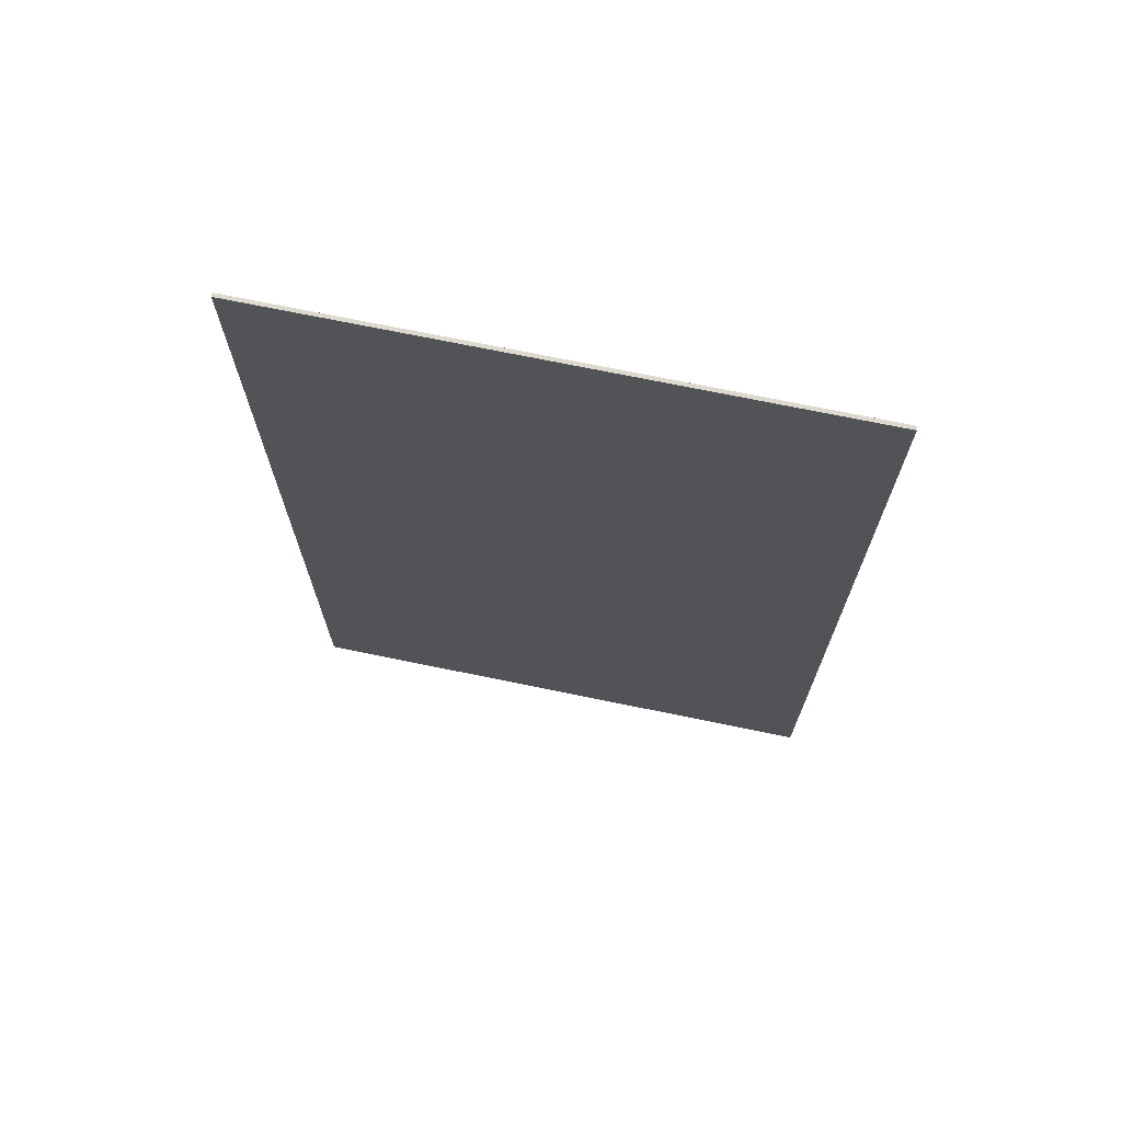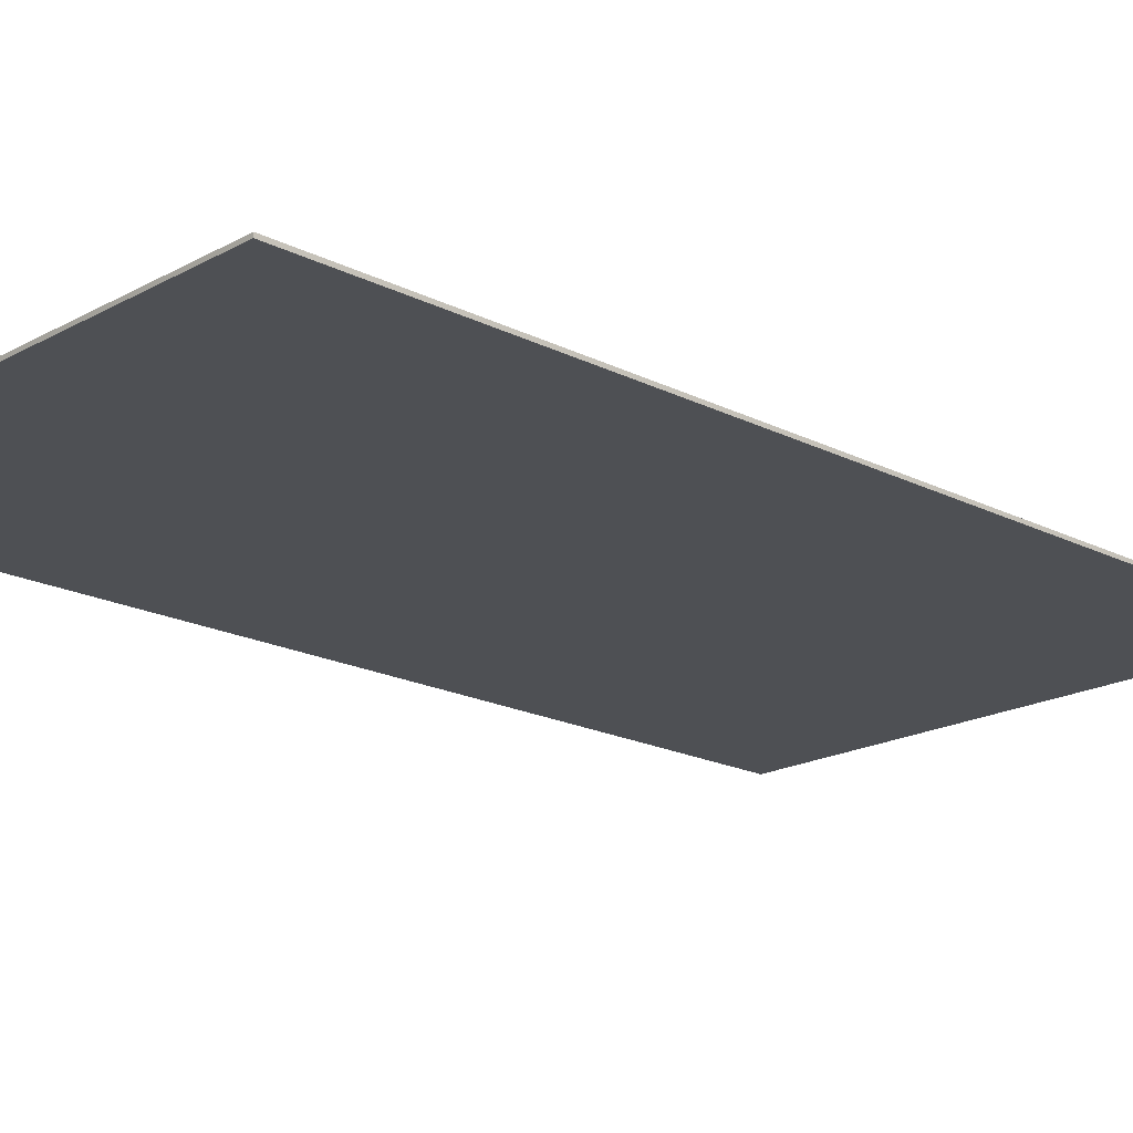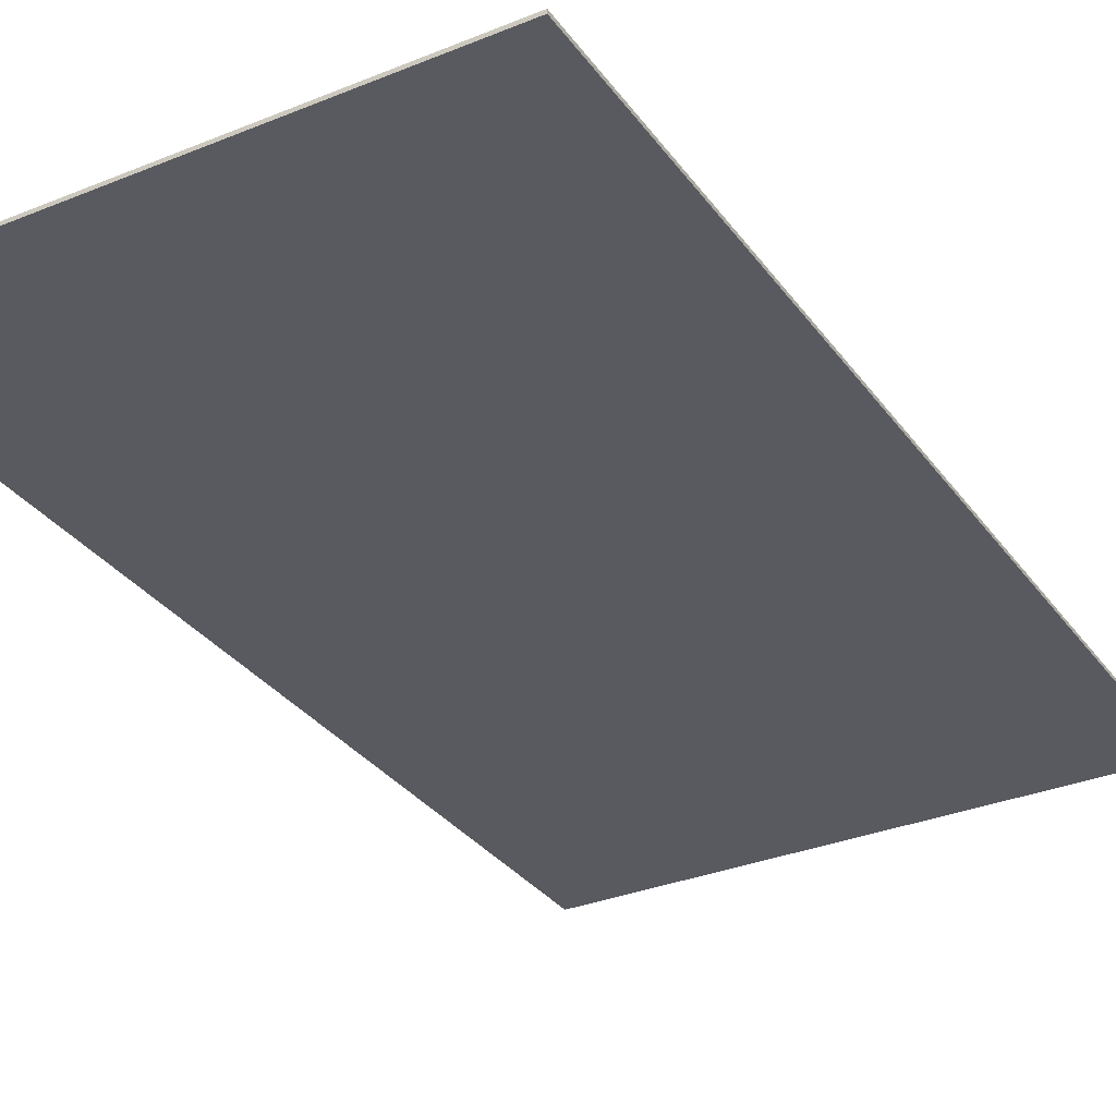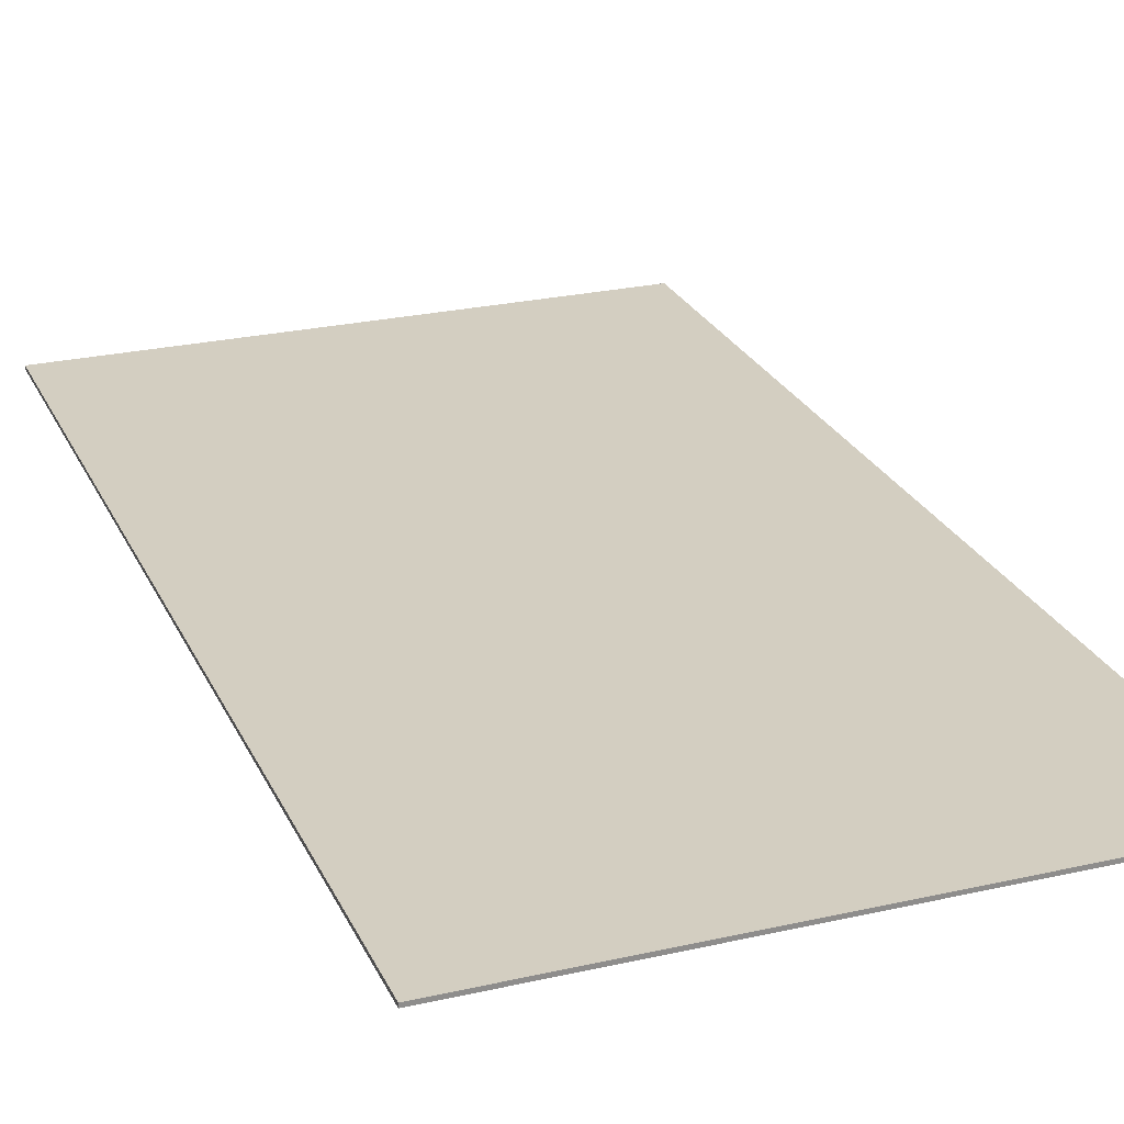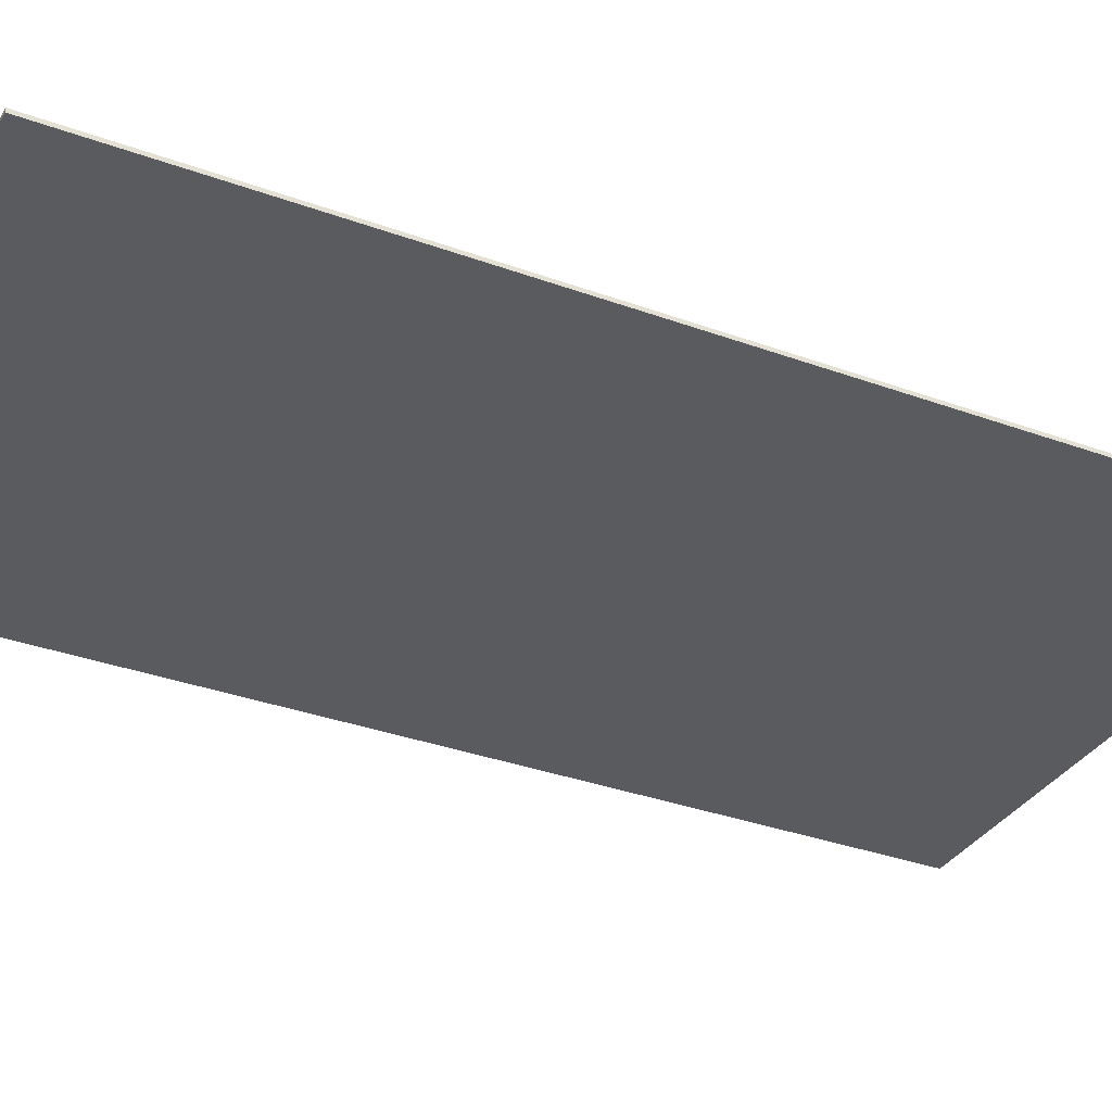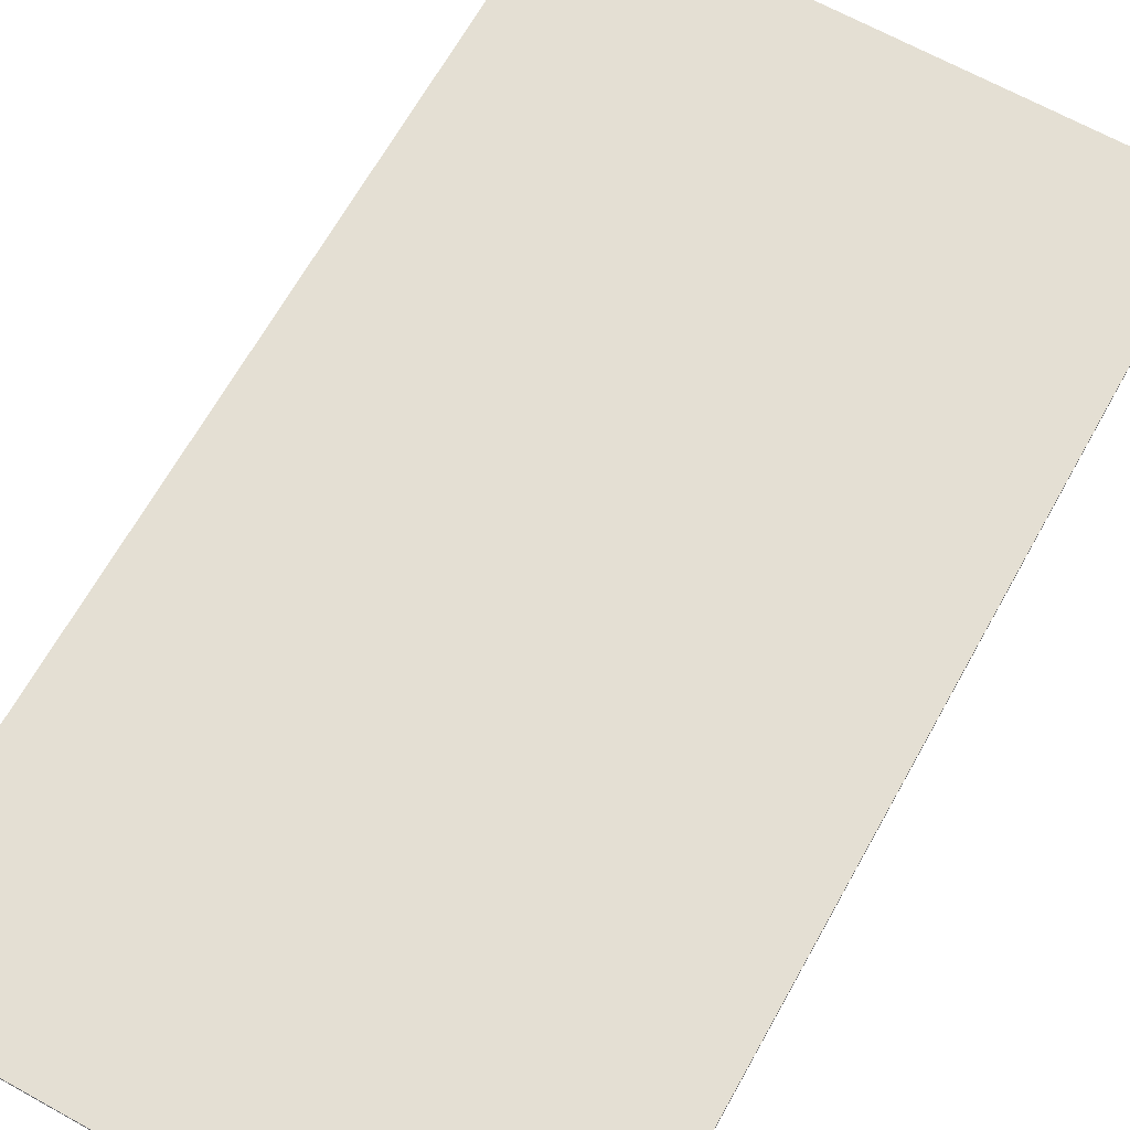
<metadata>
{"format":"obj","ext":"obj","renderer":"f3d","projection":"perspective","resolution":1024,"background":"white","views":[{"elev":71.9,"azim":11.6,"up":"+Z"},{"elev":-18.9,"azim":46.2,"up":"+Y"},{"elev":-31.9,"azim":-150.2,"up":"+Y"},{"elev":25.1,"azim":159.7,"up":"+Y"},{"elev":-33.4,"azim":63.4,"up":"+Y"},{"elev":66.4,"azim":29.1,"up":"+Y"}]}
</metadata>
<code>
v 0.7258 -0.0125 1.154
v 0.695 -0.0125 1.08
v 0.7258 -0.0125 1.006
v 0.7258 -0.0125 1.154
v 0.7258 -0.0125 1.006
v 0.8 -0.0125 0.975
v 0.8 -0.0125 1.185
v 0.7258 -0.0125 -1.006
v 0.695 -0.0125 -1.08
v 0.7258 -0.0125 -1.154
v 0.7258 -0.0125 -1.006
v 0.7258 -0.0125 -1.154
v 0.8 -0.0125 -1.185
v 0.8 -0.0125 -0.975
v -0.825 -0.0125 1.575
v -0.8 -0.0125 1.55
v 0.8 -0.0125 1.55
v 0.825 -0.0125 1.575
v -0.825 -0.0125 1.575
v -0.825 -0.0125 -1.575
v -0.8 -0.0125 -1.55
v -0.8 -0.0125 1.55
v -0.675 -0.0125 0.375
v -0.675 -0.0125 -0.375
v -0.6 -0.0125 -0.375
v -0.6 -0.0125 0.375
v -0.8 -0.0125 -1.55
v -0.825 -0.0125 -1.575
v 0.825 -0.0125 -1.575
v 0.8 -0.0125 -1.55
v 0.825 -0.0125 -1.575
v 0.825 -0.0125 -1.185
v 0.8 -0.0125 -1.185
v 0.8 -0.0125 -1.55
v 0.8 -0.0125 -0.975
v 0.8 -0.0125 -1.185
v 0.825 -0.0125 -1.185
v 0.825 -0.0125 -0.975
v 0.8 -0.0125 0.975
v 0.8 -0.0125 -0.975
v 0.825 -0.0125 -0.975
v 0.825 -0.0125 0.975
v 0.8 -0.0125 1.185
v 0.8 -0.0125 0.975
v 0.825 -0.0125 0.975
v 0.825 -0.0125 1.185
v 0.8 -0.0125 1.55
v 0.8 -0.0125 1.185
v 0.825 -0.0125 1.185
v 0.825 -0.0125 1.575
v 0.95 0 1.7
v 0.95 0 -1.7
v -0.95 0 -1.7
v -0.95 0 1.7
v -0.95 -0.0125 1.7
v 0.95 -0.0125 1.7
v 0.95 0 1.7
v -0.95 0 1.7
v -0.95 -0.0125 -1.7
v -0.95 -0.0125 1.7
v -0.95 0 1.7
v -0.95 0 -1.7
v 0.95 -0.0125 -1.7
v -0.95 -0.0125 -1.7
v -0.95 0 -1.7
v 0.95 0 -1.7
v 0.95 -0.0125 1.7
v 0.95 -0.0125 -1.7
v 0.95 0 -1.7
v 0.95 0 1.7
v 0.695 -0.0125 1.185
v 0.7258 -0.0125 1.154
v 0.8 -0.0125 1.185
v 0.695 -0.0125 1.185
v 0.695 -0.0125 1.08
v 0.7258 -0.0125 1.154
v 0.695 -0.0125 0.975
v 0.7258 -0.0125 1.006
v 0.695 -0.0125 1.08
v 0.695 -0.0125 0.975
v 0.8 -0.0125 0.975
v 0.7258 -0.0125 1.006
v 0.695 -0.0125 -0.975
v 0.7258 -0.0125 -1.006
v 0.8 -0.0125 -0.975
v 0.695 -0.0125 -0.975
v 0.695 -0.0125 -1.08
v 0.7258 -0.0125 -1.006
v 0.695 -0.0125 -1.185
v 0.7258 -0.0125 -1.154
v 0.695 -0.0125 -1.08
v 0.695 -0.0125 -1.185
v 0.8 -0.0125 -1.185
v 0.7258 -0.0125 -1.154
v 0.8 -0.0125 1.55
v 0.695 -0.0125 1.185
v 0.8 -0.0125 1.185
v 0.8 -0.0125 1.55
v -0.6 -0.0125 0.375
v 0.695 -0.0125 1.185
v -0.6 -0.0125 -0.375
v 0.8 -0.0125 -1.55
v 0.695 -0.0125 -1.185
v 0.8 -0.0125 -1.55
v 0.8 -0.0125 -1.185
v 0.695 -0.0125 -1.185
v -0.6 -0.0125 0.375
v 0.695 -0.0125 0.975
v 0.695 -0.0125 1.08
v -0.6 -0.0125 0.375
v 0.695 -0.0125 1.08
v 0.695 -0.0125 1.185
v 0.825 -0.0125 1.575
v 0.825 -0.0125 1.185
v 0.95 -0.0125 1.7
v 0.95 -0.0125 1.7
v 0.825 -0.0125 1.185
v 0.825 -0.0125 0.975
v -0.6 -0.0125 -0.375
v 0.695 -0.0125 -1.185
v 0.695 -0.0125 -1.08
v -0.6 -0.0125 -0.375
v 0.695 -0.0125 -1.08
v 0.695 -0.0125 -0.975
v 0.825 -0.0125 -1.185
v 0.825 -0.0125 -1.575
v 0.95 -0.0125 -1.7
v 0.825 -0.0125 -0.975
v 0.825 -0.0125 -1.185
v 0.95 -0.0125 -1.7
v 0.95 -0.0125 1.7
v -0.95 -0.0125 1.7
v -0.825 -0.0125 1.575
v 0.825 -0.0125 1.575
v -0.95 -0.0125 1.7
v -0.95 -0.0125 -1.7
v -0.825 -0.0125 -1.575
v -0.825 -0.0125 1.575
v -0.95 -0.0125 -1.7
v 0.95 -0.0125 -1.7
v 0.825 -0.0125 -1.575
v -0.825 -0.0125 -1.575
v 0.825 -0.0125 0.975
v 0.825 -0.0125 -0.975
v 0.95 -0.0125 -1.7
v 0.95 -0.0125 1.7
v -0.8 -0.0125 1.55
v -0.675 -0.0125 0.375
v -0.6 -0.0125 0.375
v 0.8 -0.0125 1.55
v -0.8 -0.0125 1.55
v -0.8 -0.0125 -1.55
v -0.675 -0.0125 -0.375
v -0.675 -0.0125 0.375
v -0.8 -0.0125 -1.55
v 0.8 -0.0125 -1.55
v -0.6 -0.0125 -0.375
v -0.675 -0.0125 -0.375
v 0.695 -0.0125 0.975
v 0.695 -0.0125 -0.975
v 0.8 -0.0125 -0.975
v 0.8 -0.0125 0.975
v 0.695 -0.0125 0.975
v -0.6 -0.0125 0.375
v -0.6 -0.0125 -0.375
v 0.695 -0.0125 -0.975
g mesh573795
f 1 2 3
f 4 5 6
f 6 7 4
g mesh573797
f 8 9 10
f 11 12 13
f 13 14 11
f 15 16 17
f 17 18 15
f 19 20 21
f 21 22 19
f 23 24 25
f 25 26 23
f 27 28 29
f 29 30 27
f 31 32 33
f 33 34 31
f 35 36 37
f 37 38 35
f 39 40 41
f 41 42 39
f 43 44 45
f 45 46 43
f 47 48 49
f 49 50 47
g mesh573799
f 51 52 53
f 53 54 51
f 55 56 57
f 57 58 55
f 59 60 61
f 61 62 59
f 63 64 65
f 65 66 63
f 67 68 69
f 69 70 67
g mesh573801
f 71 72 73
f 74 75 76
f 77 78 79
f 80 81 82
g mesh573803
f 83 84 85
f 86 87 88
f 89 90 91
f 92 93 94
f 95 96 97
f 98 99 100
f 101 102 103
f 104 105 106
f 107 108 109
f 110 111 112
f 113 114 115
f 116 117 118
f 119 120 121
f 122 123 124
f 125 126 127
f 128 129 130
f 131 132 133
f 133 134 131
f 135 136 137
f 137 138 135
f 139 140 141
f 141 142 139
f 143 144 145
f 145 146 143
f 147 148 149
f 149 150 147
f 151 152 153
f 153 154 151
f 155 156 157
f 157 158 155
f 159 160 161
f 161 162 159
f 163 164 165
f 165 166 163

</code>
